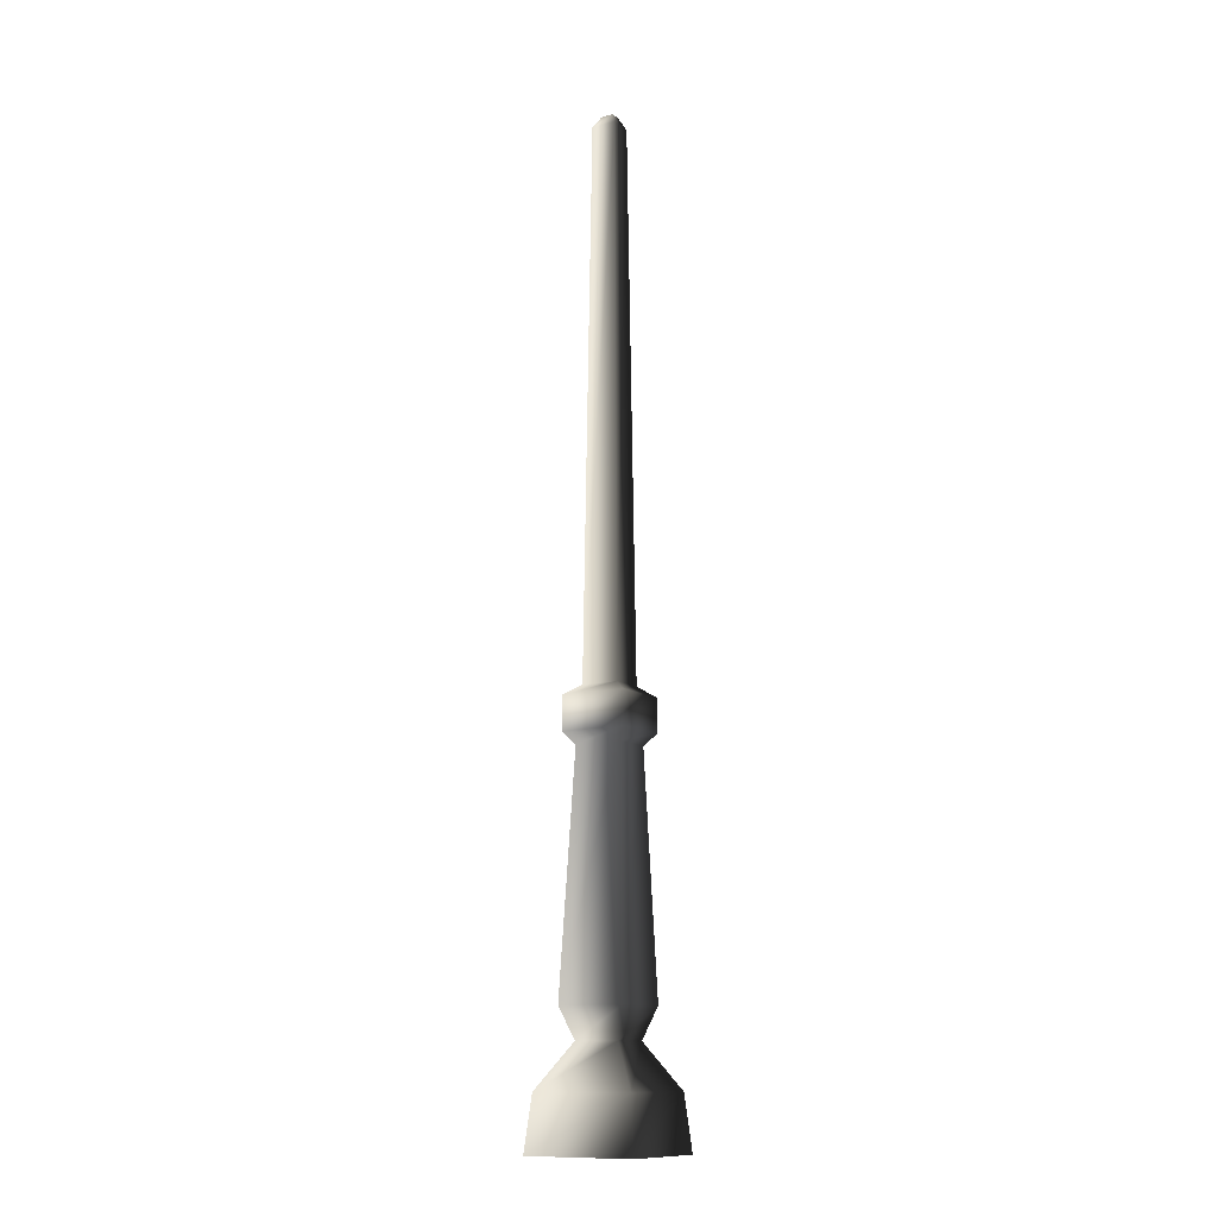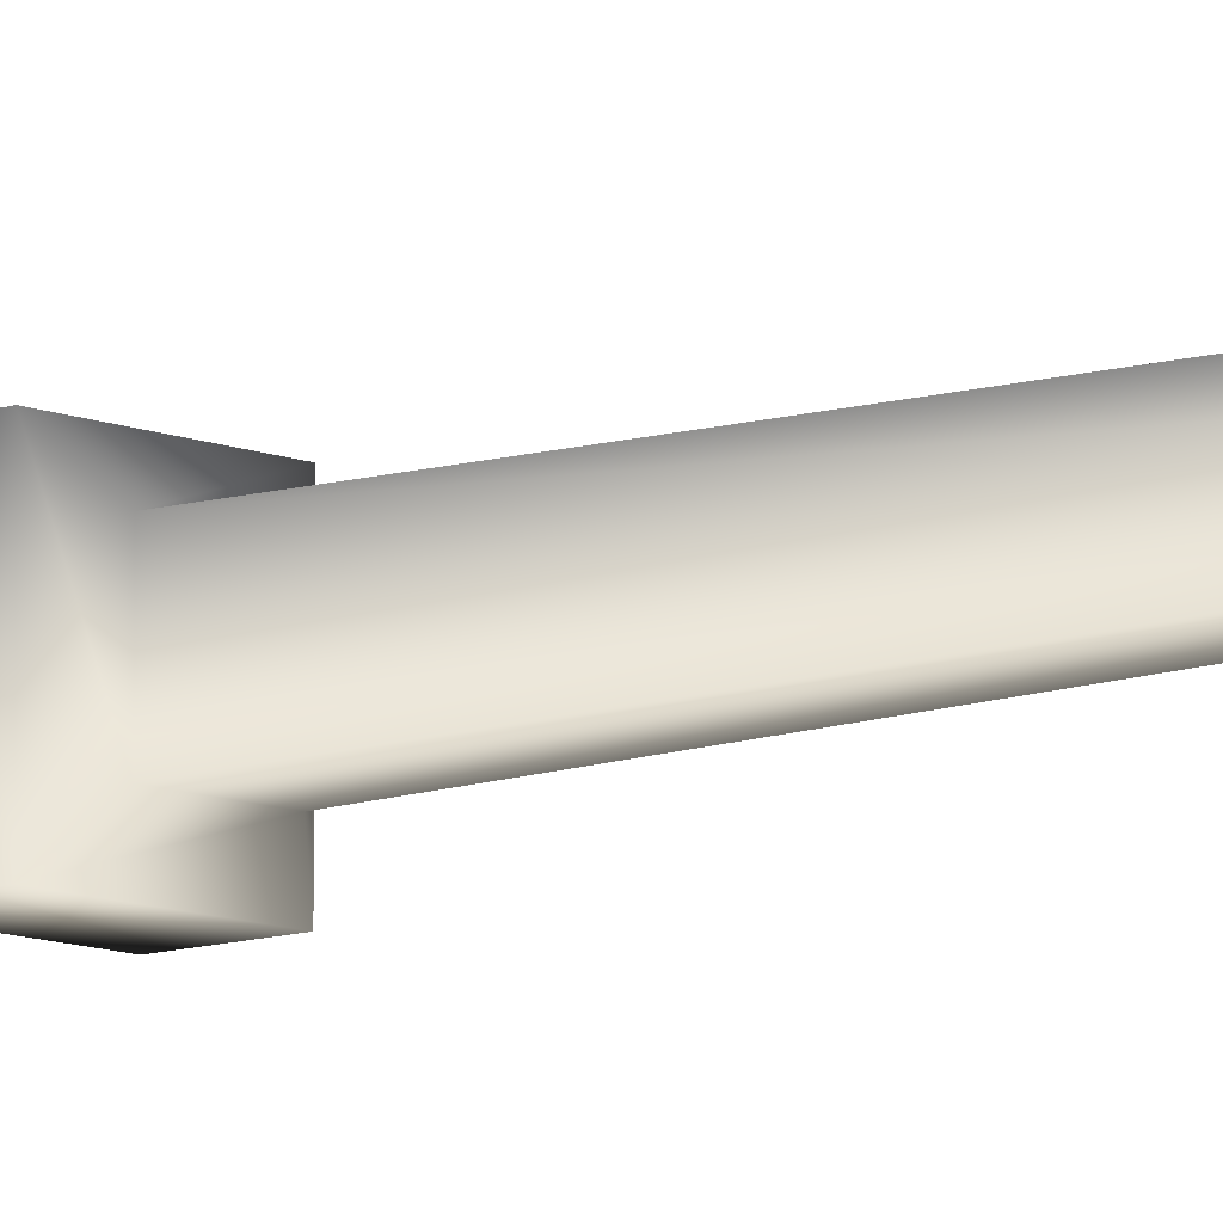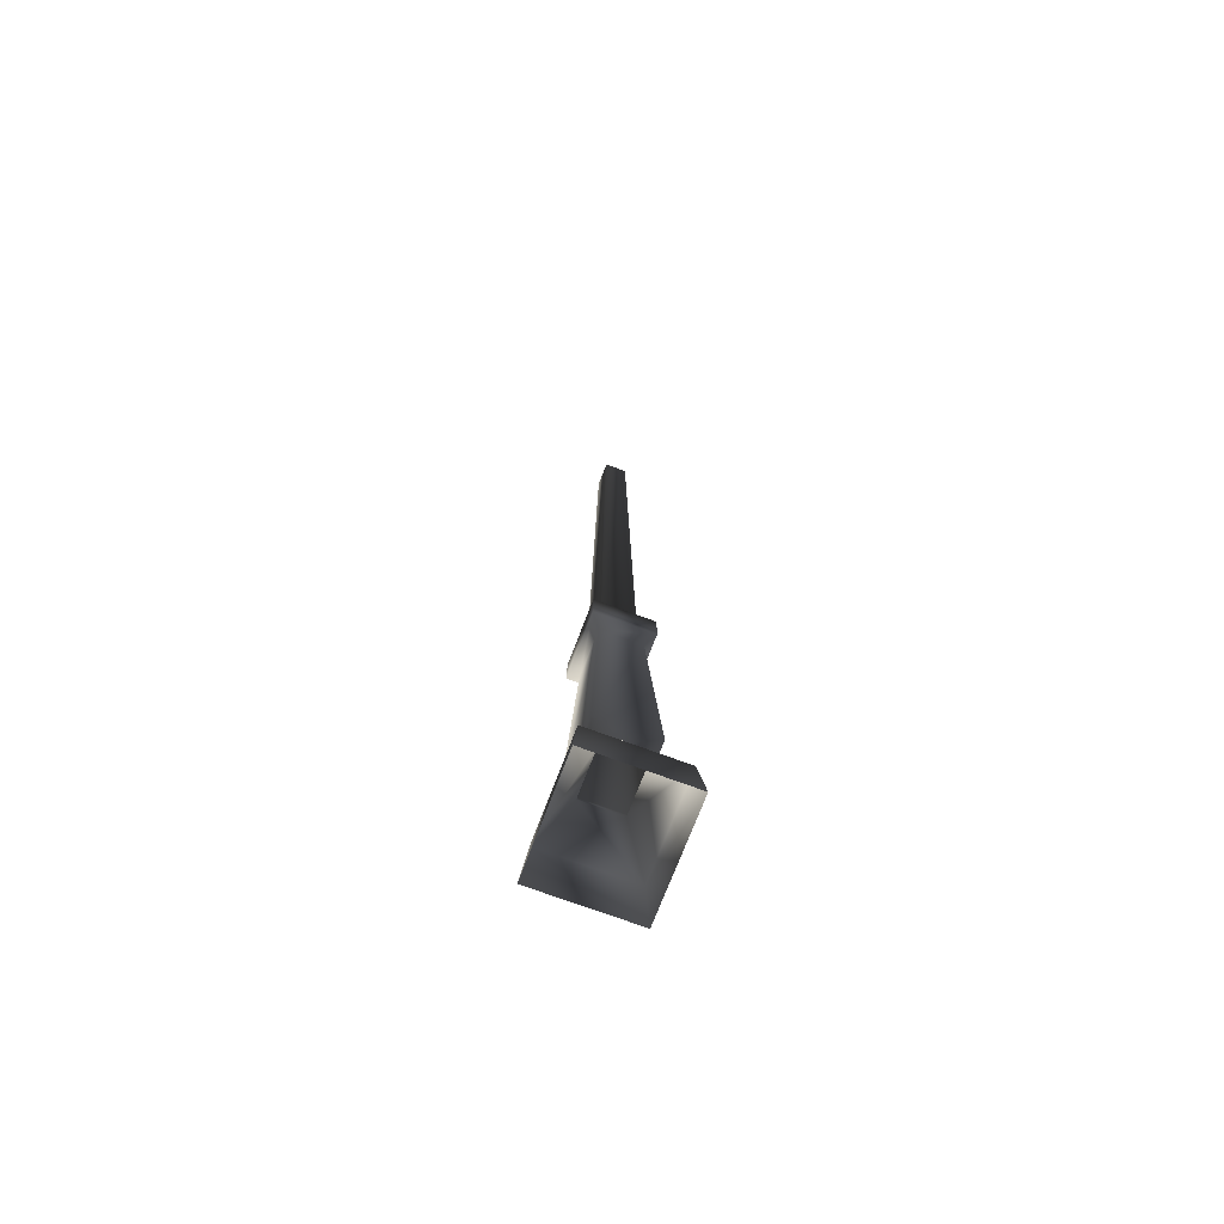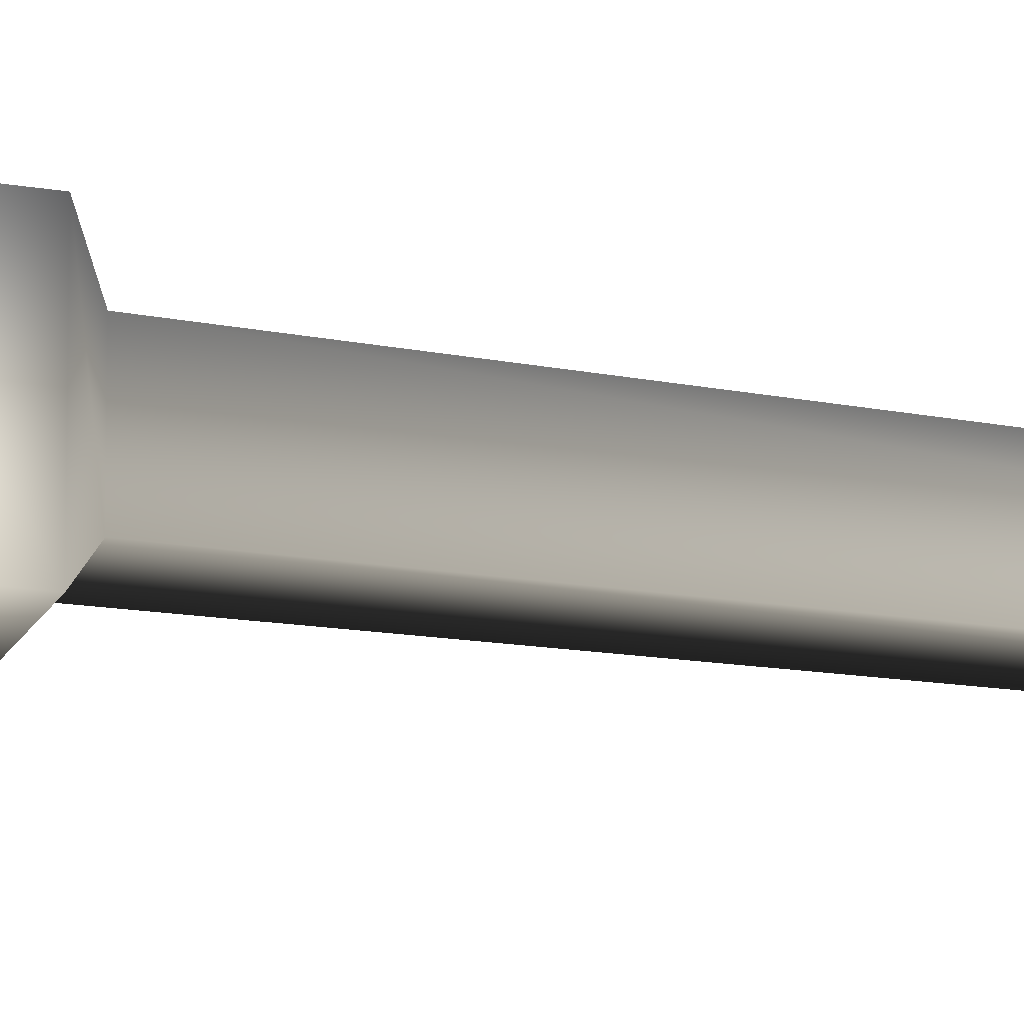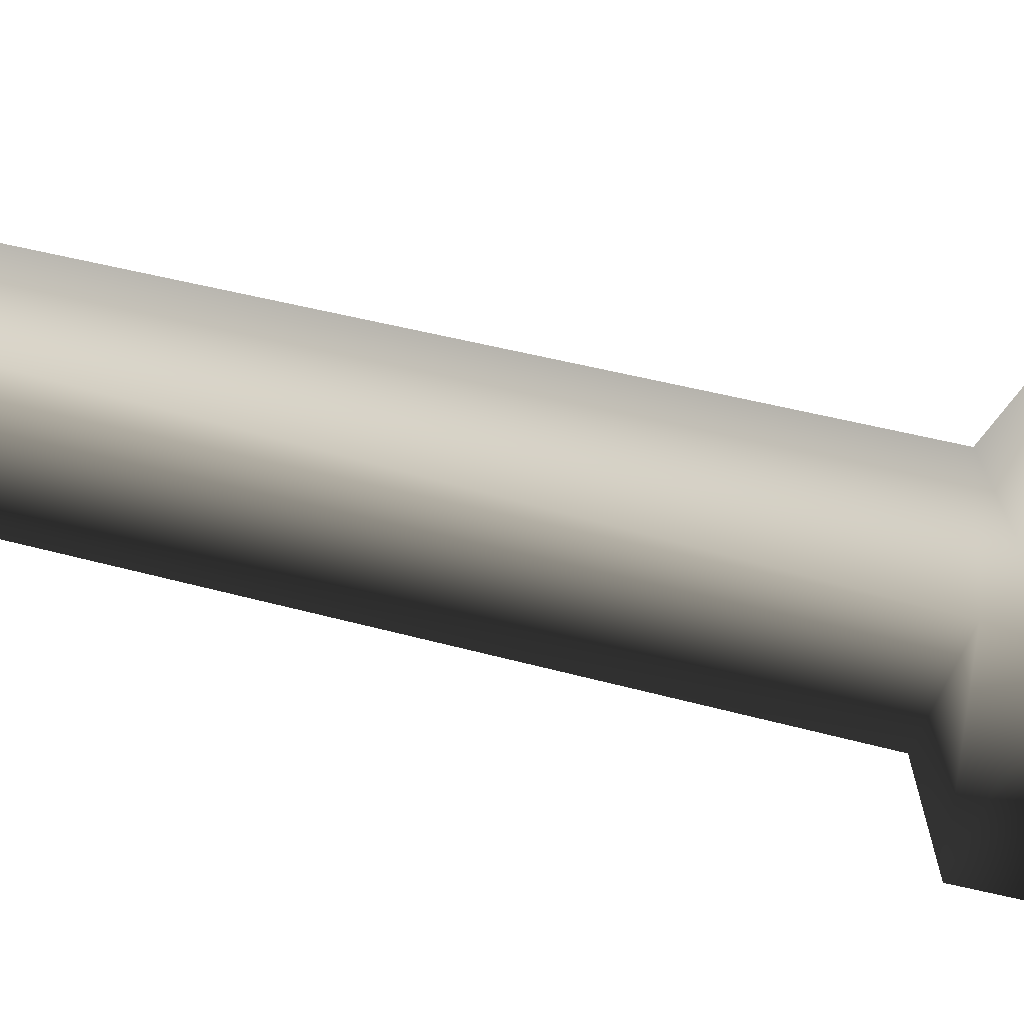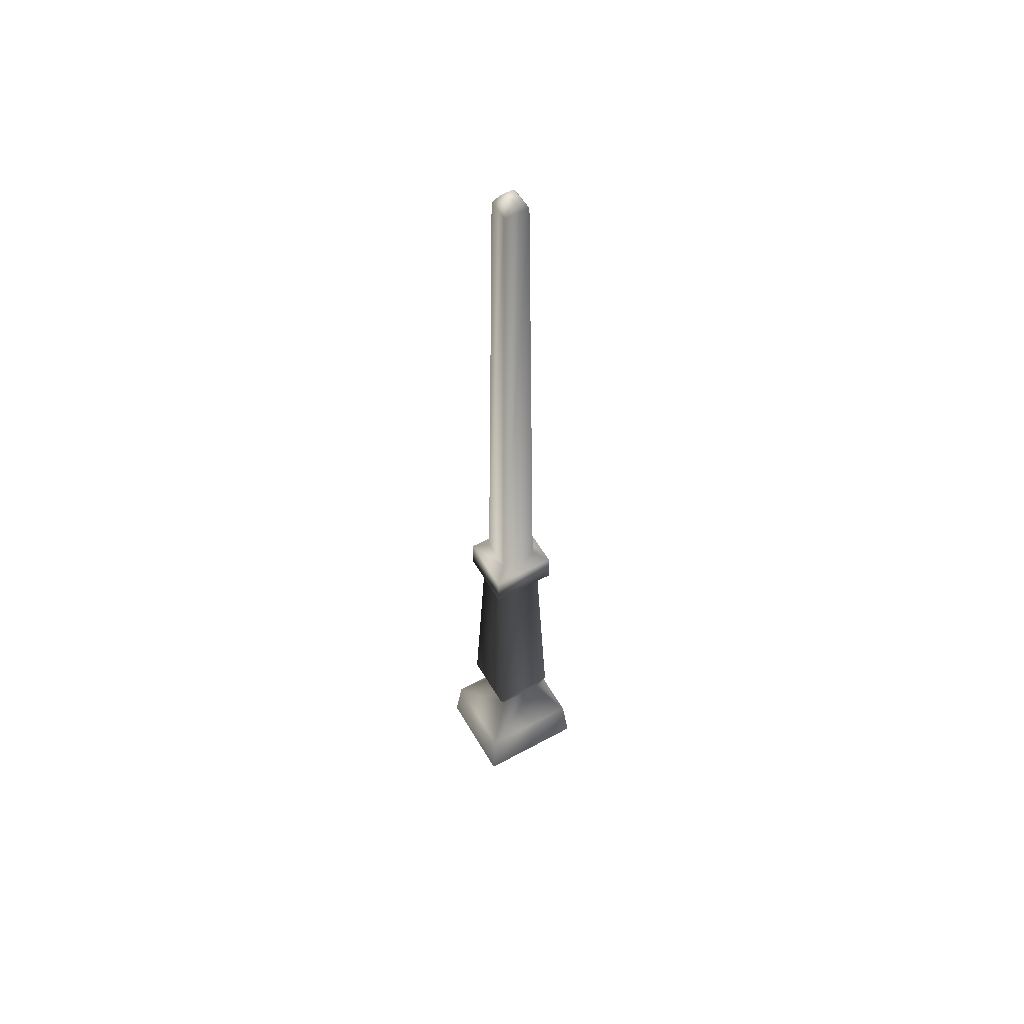
<metadata>
{"format":"obj","ext":"obj","renderer":"f3d","projection":"perspective","resolution":1024,"background":"white","views":[{"elev":-12.3,"azim":-57.9,"up":"+Y"},{"elev":-9.7,"azim":132.2,"up":"+Z"},{"elev":-71.2,"azim":159.4,"up":"+Y"},{"elev":-18.8,"azim":71.3,"up":"+Z"},{"elev":-42.3,"azim":-108.3,"up":"+Z"},{"elev":55.9,"azim":60.2,"up":"+Y"}]}
</metadata>
<code>
v 0.4682 -0.08121 0.5715
v 0.4682 -0.08121 -0.5762
v 0.4172 0.4704 -0.5189
v 0.07095 9.784 0.1397
v -0.1594 9.785 0.1397
v -0.2158 4.172 0.2026
v 0.1278 4.172 0.2026
v 0.1278 4.172 0.2026
v -0.2158 4.172 0.2026
v -0.346 4.068 0.3475
v 0.2579 4.068 0.3475
v 0.2579 4.068 0.3475
v -0.346 4.068 0.3475
v -0.346 3.728 0.3475
v 0.2579 3.728 0.3475
v 0.2579 3.728 0.3475
v -0.346 3.728 0.3475
v -0.2572 3.608 0.2486
v 0.1691 3.608 0.2486
v 0.1691 3.608 0.2486
v -0.2572 3.608 0.2486
v -0.3517 1.233 0.3416
v 0.2661 1.233 0.3391
v -0.1594 9.785 0.1397
v -0.1591 9.785 -0.1166
v -0.2158 4.172 -0.1801
v -0.2158 4.172 0.2026
v -0.2158 4.172 0.2026
v -0.2158 4.172 -0.1801
v -0.346 4.068 -0.325
v -0.346 4.068 0.3475
v -0.346 4.068 0.3475
v -0.346 4.068 -0.325
v -0.346 3.728 -0.325
v -0.346 3.728 0.3475
v -0.346 3.728 0.3475
v -0.346 3.728 -0.325
v -0.2572 3.608 -0.2261
v -0.2572 3.608 0.2486
v -0.2572 3.608 0.2486
v -0.2572 3.608 -0.2261
v -0.3451 1.233 -0.35
v -0.3517 1.233 0.3416
v -0.1591 9.785 -0.1166
v 0.07095 9.784 -0.1166
v 0.1278 4.172 -0.1801
v -0.2158 4.172 -0.1801
v -0.2158 4.172 -0.1801
v 0.1278 4.172 -0.1801
v 0.2579 4.068 -0.325
v -0.346 4.068 -0.325
v -0.346 4.068 -0.325
v 0.2579 4.068 -0.325
v 0.2579 3.728 -0.325
v -0.346 3.728 -0.325
v -0.346 3.728 -0.325
v 0.2579 3.728 -0.325
v 0.1691 3.608 -0.2261
v -0.2572 3.608 -0.2261
v -0.2572 3.608 -0.2261
v 0.1691 3.608 -0.2261
v 0.2523 1.233 -0.3255
v -0.3451 1.233 -0.35
v 0.07095 9.784 -0.1166
v 0.07095 9.784 0.1397
v 0.1278 4.172 0.2026
v 0.1278 4.172 -0.1801
v 0.1278 4.172 -0.1801
v 0.1278 4.172 0.2026
v 0.2579 4.068 0.3475
v 0.2579 4.068 -0.325
v 0.2579 4.068 -0.325
v 0.2579 4.068 0.3475
v 0.2579 3.728 0.3475
v 0.2579 3.728 -0.325
v 0.2579 3.728 -0.325
v 0.2579 3.728 0.3475
v 0.1691 3.608 0.2486
v 0.1691 3.608 -0.2261
v 0.1691 3.608 -0.2261
v 0.1691 3.608 0.2486
v 0.2661 1.233 0.3391
v 0.2523 1.233 -0.3255
v -0.09518 9.904 0.07686
v -0.09518 9.904 -0.049
v -0.1591 9.785 -0.1166
v -0.1594 9.785 0.1397
v 0.007234 9.904 -0.049
v 0.007234 9.904 0.07686
v 0.07095 9.784 0.1397
v 0.07095 9.784 -0.1166
v 0.2661 1.233 0.3391
v -0.3517 1.233 0.3416
v -0.2455 0.9186 0.2272
v 0.1623 0.9186 0.2272
v 0.1623 0.9186 0.2272
v -0.2455 0.9186 0.2272
v -0.5004 0.4704 0.5141
v 0.4172 0.4704 0.5141
v 0.4172 0.4704 0.5141
v -0.5004 0.4704 0.5141
v -0.5513 -0.08121 0.5715
v 0.4682 -0.08121 0.5715
v -0.3517 1.233 0.3416
v -0.3451 1.233 -0.35
v -0.2455 0.9186 -0.2319
v -0.2455 0.9186 0.2272
v -0.2455 0.9186 0.2272
v -0.2455 0.9186 -0.2319
v -0.5004 0.4704 -0.5189
v -0.5004 0.4704 0.5141
v -0.5004 0.4704 0.5141
v -0.5004 0.4704 -0.5189
v -0.5513 -0.08121 -0.5762
v -0.5513 -0.08121 0.5715
v -0.3451 1.233 -0.35
v 0.2523 1.233 -0.3255
v 0.1623 0.9186 -0.2319
v -0.2455 0.9186 -0.2319
v -0.2455 0.9186 -0.2319
v 0.1623 0.9186 -0.2319
v 0.4172 0.4704 -0.5189
v -0.5004 0.4704 -0.5189
v -0.5004 0.4704 -0.5189
v 0.4172 0.4704 -0.5189
v 0.4682 -0.08121 -0.5762
v -0.5513 -0.08121 -0.5762
v 0.2523 1.233 -0.3255
v 0.2661 1.233 0.3391
v 0.1623 0.9186 0.2272
v 0.1623 0.9186 -0.2319
v 0.4172 0.4704 0.5141
v 0.4172 0.4704 -0.5189
v 0.1623 0.9186 -0.2319
v 0.1623 0.9186 0.2272
v -0.09518 9.904 -0.049
v 0.007234 9.904 -0.049
v 0.07095 9.784 -0.1166
v -0.1591 9.785 -0.1166
v 0.007234 9.904 0.07686
v -0.09518 9.904 0.07686
v -0.1594 9.785 0.1397
v 0.07095 9.784 0.1397
v -0.09518 9.904 -0.049
v -0.09518 9.904 0.07686
v 0.4172 0.4704 0.5141
g FLAGPOLE01
o FLAGPOLE010
f 1 2 3
f 4 5 6
f 6 7 4
f 8 9 10
f 10 11 8
f 12 13 14
f 14 15 12
f 16 17 18
f 18 19 16
f 20 21 22
f 22 23 20
f 24 25 26
f 26 27 24
f 28 29 30
f 30 31 28
f 32 33 34
f 34 35 32
f 36 37 38
f 38 39 36
f 40 41 42
f 42 43 40
f 44 45 46
f 46 47 44
f 48 49 50
f 50 51 48
f 52 53 54
f 54 55 52
f 56 57 58
f 58 59 56
f 60 61 62
f 62 63 60
f 64 65 66
f 66 67 64
f 68 69 70
f 70 71 68
f 72 73 74
f 74 75 72
f 76 77 78
f 78 79 76
f 80 81 82
f 82 83 80
f 84 85 86
f 86 87 84
f 88 89 90
f 90 91 88
f 92 93 94
f 94 95 92
f 96 97 98
f 98 99 96
f 100 101 102
f 102 103 100
f 104 105 106
f 106 107 104
f 108 109 110
f 110 111 108
f 112 113 114
f 114 115 112
f 116 117 118
f 118 119 116
f 120 121 122
f 122 123 120
f 124 125 126
f 126 127 124
f 128 129 130
f 130 131 128
f 132 133 134
f 134 135 132
f 136 137 138
f 138 139 136
f 140 141 142
f 142 143 140
f 140 137 144
f 144 145 140
f 3 146 1

</code>
